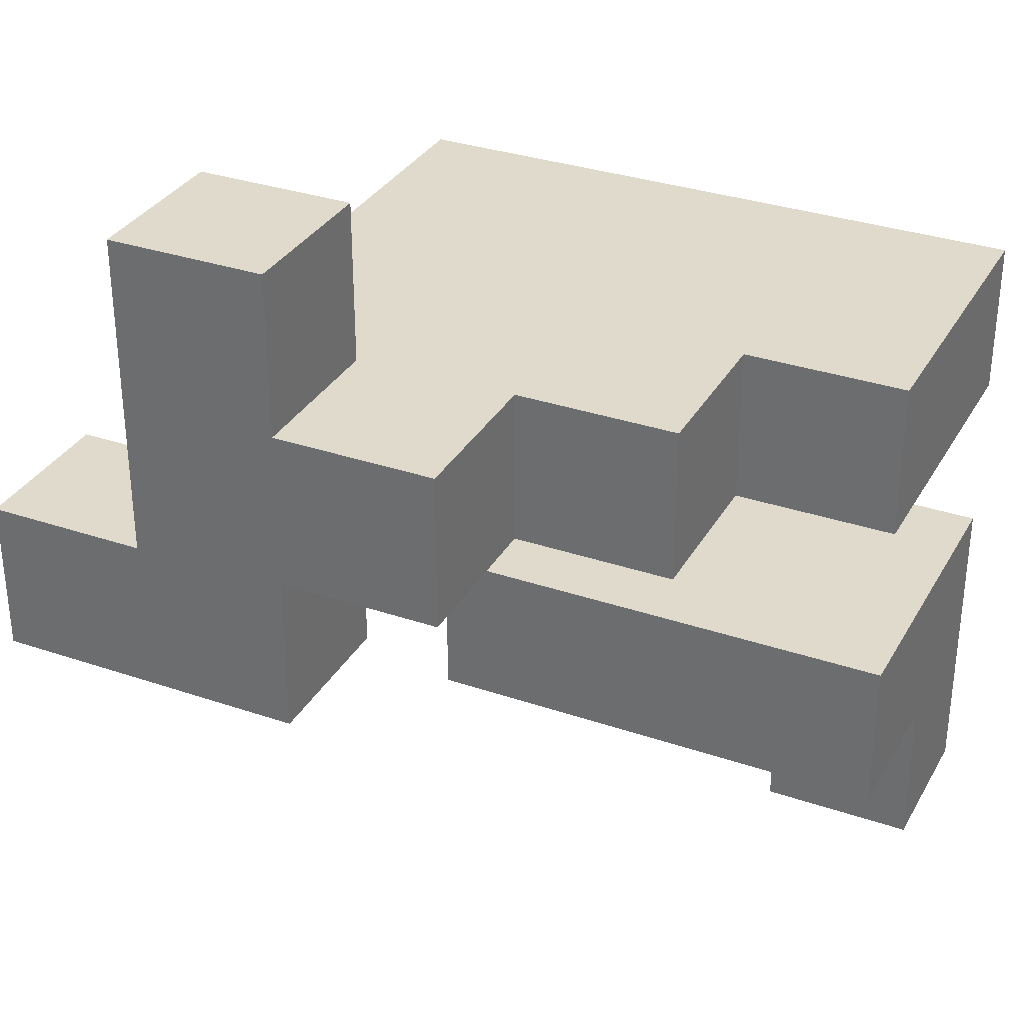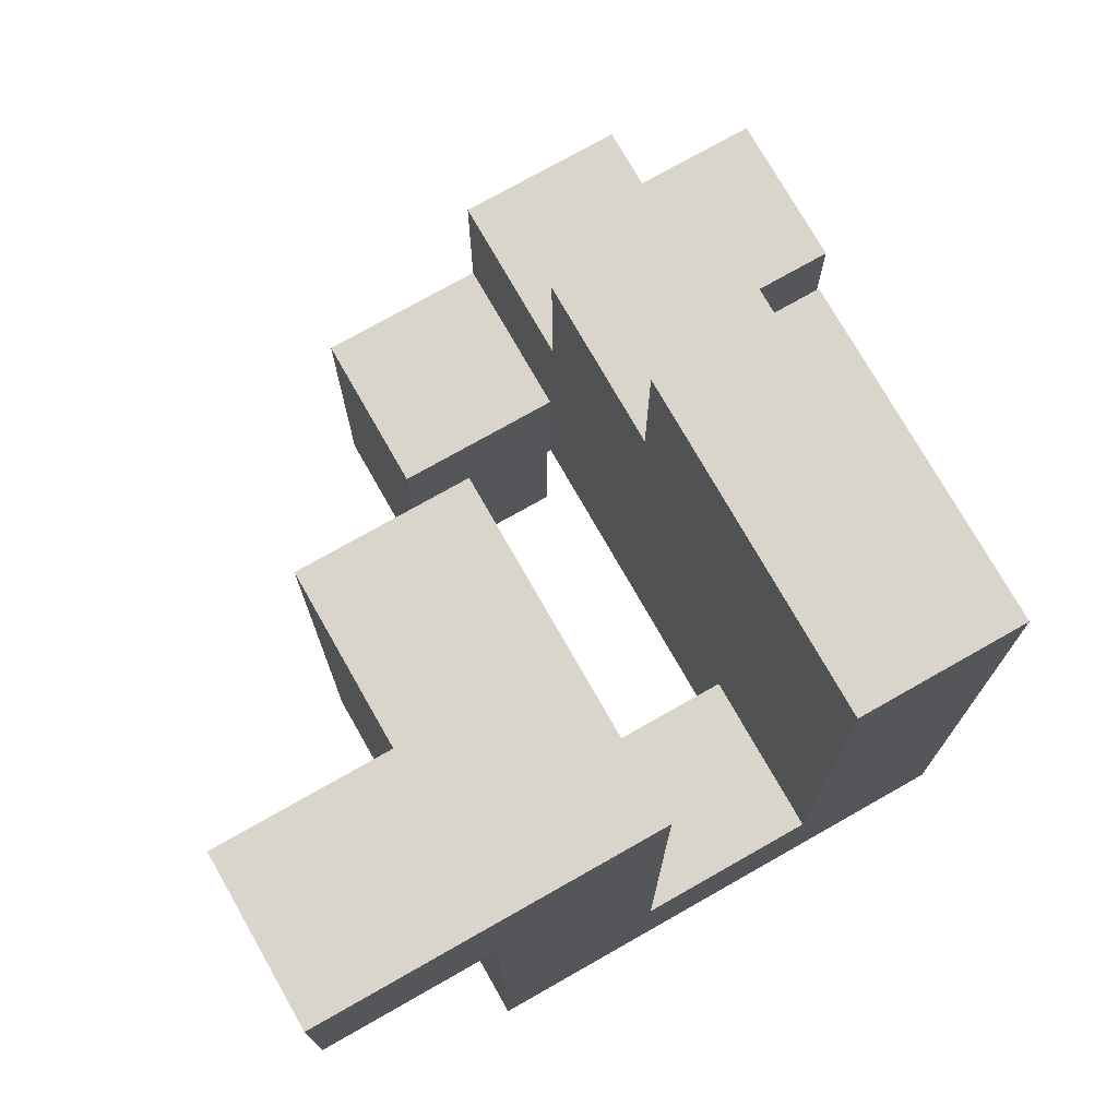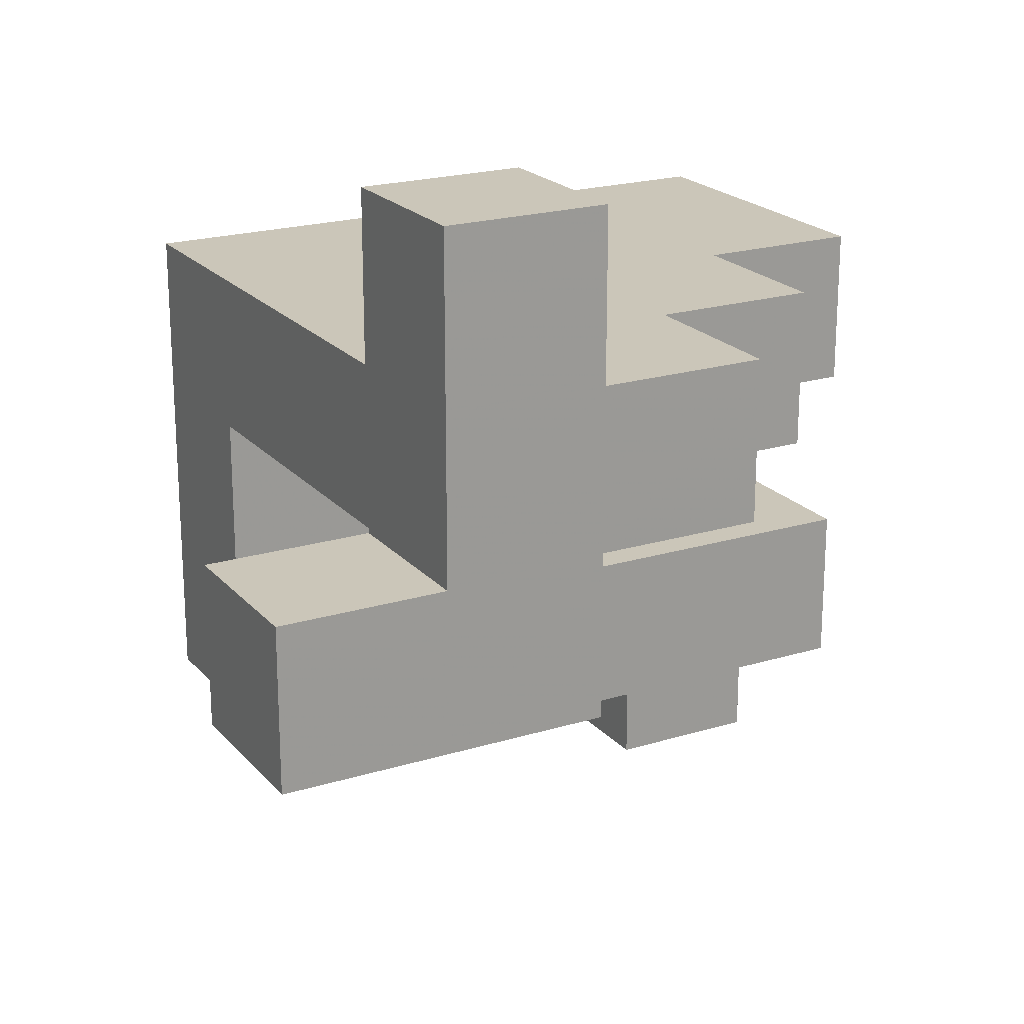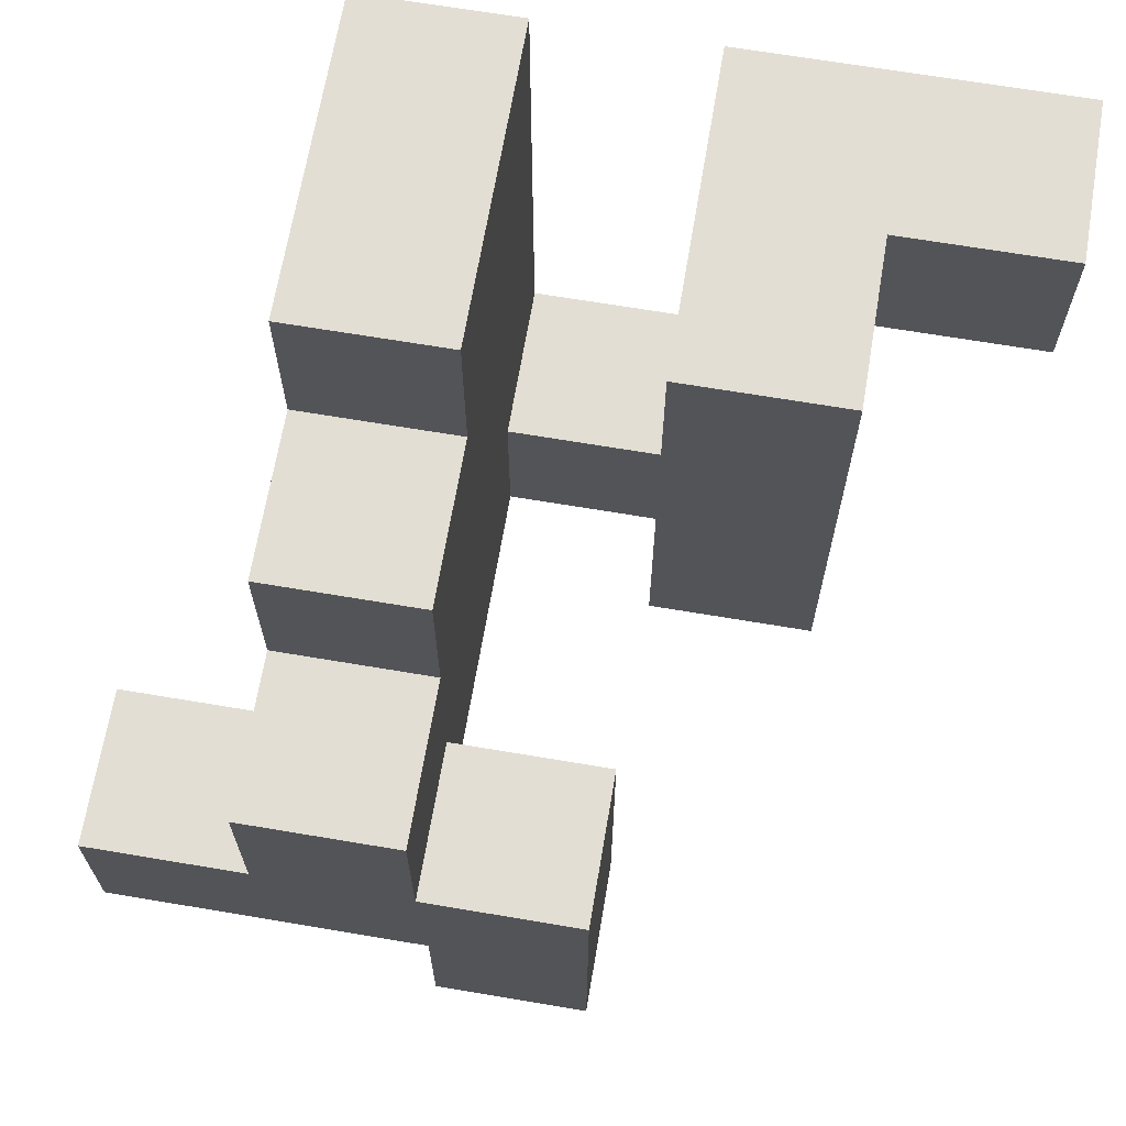
<metadata>
{"format":"obj","ext":"obj","renderer":"f3d","projection":"perspective","resolution":1024,"background":"white","views":[{"elev":32.5,"azim":-64.6,"up":"+Y"},{"elev":74.7,"azim":60.4,"up":"+Z"},{"elev":20.9,"azim":-118.8,"up":"+Y"},{"elev":67.3,"azim":-80.4,"up":"+Z"}]}
</metadata>
<code>
v -0.994 0.2 -0.594
v -0.994 0.2 -0.206
v -0.994 0.206 -0.206
v -0.994 0.206 -0.594
v -0.994 0.594 -0.206
v -0.994 0.594 -0.594
v -0.994 0.6 -0.206
v -0.994 0.6 -0.594
v -0.994 0.206 -0.2
v -0.994 0.594 -0.2
v -0.606 0.2 -0.594
v -0.606 0.206 -0.594
v -0.606 0.206 -0.206
v -0.606 0.2 -0.206
v -0.606 0.594 -0.594
v -0.606 0.6 -0.594
v -0.606 0.6 -0.206
v -0.606 0.594 -0.206
v -0.606 0.206 -0.2
v -0.6 0.206 -0.594
v -0.6 0.206 -0.206
v -0.6 0.206 -0.2
v -0.606 0.594 -0.2
v -0.6 0.594 -0.206
v -0.6 0.594 -0.594
v -0.6 0.594 -0.2
v -0.994 0.206 -0.194
v -0.994 0.594 -0.194
v -0.994 0.206 0.194
v -0.994 0.594 0.194
v -0.606 0.206 -0.194
v -0.606 0.206 0.194
v -0.6 0.206 -0.194
v -0.6 0.206 0.194
v -0.606 0.594 -0.194
v -0.606 0.594 0.194
v -0.6 0.594 -0.194
v -0.6 0.594 0.194
v -0.994 -0.194 -0.6
v -0.994 -0.194 -0.594
v -0.994 0.194 -0.594
v -0.994 0.194 -0.6
v -0.994 -0.194 -0.206
v -0.994 0.194 -0.206
v -0.606 -0.194 -0.6
v -0.606 0.194 -0.6
v -0.606 0.194 -0.594
v -0.606 -0.194 -0.594
v -0.606 0.194 -0.206
v -0.606 -0.194 -0.206
v -0.594 0.206 -0.594
v -0.594 0.206 -0.206
v -0.594 0.206 -0.2
v -0.206 0.206 -0.594
v -0.206 0.206 -0.206
v -0.206 0.206 -0.2
v -0.2 0.206 -0.594
v -0.2 0.206 -0.206
v -0.2 0.206 -0.2
v -0.594 0.594 -0.206
v -0.594 0.594 -0.594
v -0.594 0.594 -0.2
v -0.206 0.594 -0.206
v -0.206 0.594 -0.594
v -0.206 0.594 -0.2
v -0.2 0.594 -0.206
v -0.2 0.594 -0.594
v -0.2 0.594 -0.2
v -0.194 0.206 -0.594
v -0.194 0.206 -0.206
v -0.194 0.206 -0.2
v 0.194 0.206 -0.594
v 0.194 0.206 -0.206
v 0.194 0.206 -0.2
v 0.2 0.206 -0.594
v 0.2 0.206 -0.206
v 0.2 0.206 -0.2
v -0.194 0.594 -0.206
v -0.194 0.594 -0.594
v -0.194 0.594 -0.2
v 0.194 0.594 -0.206
v 0.194 0.594 -0.594
v 0.194 0.594 -0.2
v 0.2 0.594 -0.206
v 0.2 0.594 -0.594
v 0.2 0.594 -0.2
v 0.206 0.2 -0.594
v 0.206 0.2 -0.206
v 0.206 0.206 -0.206
v 0.206 0.206 -0.594
v 0.594 0.2 -0.594
v 0.594 0.206 -0.594
v 0.594 0.206 -0.206
v 0.594 0.2 -0.206
v 0.594 0.594 -0.594
v 0.594 0.594 -0.206
v 0.594 0.594 -0.2
v 0.594 0.206 -0.2
v 0.206 0.206 -0.2
v 0.206 0.594 -0.206
v 0.206 0.594 -0.594
v 0.206 0.594 -0.2
v 0.206 -0.2 -0.594
v 0.206 -0.2 -0.206
v 0.206 -0.194 -0.206
v 0.206 -0.194 -0.594
v 0.206 0.194 -0.206
v 0.206 0.194 -0.594
v 0.594 -0.2 -0.594
v 0.594 -0.194 -0.594
v 0.594 -0.194 -0.206
v 0.594 -0.2 -0.206
v 0.594 0.194 -0.594
v 0.594 0.194 -0.206
v 0.206 -0.594 -0.594
v 0.206 -0.594 -0.206
v 0.206 -0.206 -0.206
v 0.206 -0.206 -0.594
v 0.206 -0.594 -0.2
v 0.206 -0.206 -0.2
v 0.594 -0.594 -0.594
v 0.594 -0.206 -0.594
v 0.594 -0.206 -0.206
v 0.594 -0.594 -0.206
v 0.594 -0.206 -0.2
v 0.594 -0.594 -0.2
v 0.206 -0.594 -0.194
v 0.206 -0.206 -0.194
v 0.594 -0.206 -0.194
v 0.594 -0.594 -0.194
v 0.594 -0.206 0.194
v 0.594 -0.594 0.194
v 0.594 -0.206 0.2
v 0.594 -0.594 0.2
v 0.2 -0.594 -0.194
v 0.206 -0.594 0.194
v 0.2 -0.594 0.194
v 0.206 -0.594 0.2
v 0.2 -0.594 0.2
v 0.2 -0.206 -0.194
v 0.2 -0.206 0.194
v 0.206 -0.206 0.194
v 0.2 -0.206 0.2
v 0.206 -0.206 0.2
v -0.194 -0.594 -0.194
v -0.194 -0.594 0.194
v -0.194 -0.206 0.194
v -0.194 -0.206 -0.194
v -0.194 -0.594 0.2
v -0.194 -0.206 0.2
v 0.194 -0.594 -0.194
v 0.194 -0.594 0.194
v 0.194 -0.594 0.2
v 0.194 -0.206 0.194
v 0.194 -0.206 -0.194
v 0.194 -0.206 0.2
v -0.594 0.206 0.194
v -0.594 0.206 0.2
v -0.594 0.594 0.2
v -0.594 0.594 0.194
v -0.594 0.206 -0.194
v -0.206 0.206 -0.194
v -0.206 0.206 0.194
v -0.206 0.206 0.2
v -0.2 0.206 -0.194
v -0.2 0.206 0.194
v -0.2 0.206 0.2
v -0.594 0.594 -0.194
v -0.206 0.594 -0.194
v -0.206 0.594 0.194
v -0.206 0.594 0.2
v -0.2 0.594 -0.194
v -0.2 0.594 0.194
v -0.2 0.594 0.2
v -0.594 0.206 0.206
v -0.594 0.594 0.206
v -0.594 0.206 0.594
v -0.594 0.594 0.594
v -0.206 0.206 0.206
v -0.206 0.206 0.594
v -0.2 0.206 0.206
v -0.2 0.206 0.594
v -0.206 0.594 0.206
v -0.206 0.594 0.594
v -0.2 0.594 0.206
v -0.2 0.594 0.594
v -0.194 0.206 -0.194
v -0.194 0.206 0.194
v -0.194 0.206 0.2
v 0.194 0.206 -0.194
v 0.194 0.206 0.194
v 0.194 0.206 0.2
v 0.2 0.206 -0.194
v 0.2 0.206 0.194
v 0.2 0.206 0.2
v -0.194 0.594 -0.194
v -0.194 0.594 0.194
v -0.194 0.594 0.2
v 0.194 0.594 -0.194
v 0.194 0.594 0.194
v 0.194 0.594 0.2
v 0.2 0.594 -0.194
v 0.2 0.594 0.194
v 0.2 0.594 0.2
v -0.194 0.206 0.594
v -0.194 0.206 0.6
v -0.194 0.594 0.6
v -0.194 0.594 0.594
v -0.194 0.206 0.206
v 0.194 0.206 0.206
v 0.194 0.206 0.594
v 0.194 0.206 0.6
v 0.2 0.206 0.206
v 0.2 0.206 0.594
v 0.2 0.206 0.6
v -0.194 0.594 0.206
v 0.194 0.594 0.206
v 0.194 0.594 0.594
v 0.194 0.594 0.6
v 0.2 0.594 0.206
v 0.2 0.594 0.594
v 0.2 0.594 0.6
v -0.194 0.206 0.606
v -0.194 0.594 0.606
v -0.194 0.206 0.994
v -0.194 0.594 0.994
v 0.194 0.206 0.606
v 0.194 0.206 0.994
v 0.2 0.206 0.606
v 0.2 0.206 0.994
v 0.194 0.594 0.606
v 0.194 0.594 0.994
v 0.2 0.594 0.606
v 0.2 0.594 0.994
v 0.594 0.594 -0.194
v 0.594 0.206 -0.194
v 0.594 0.594 0.194
v 0.594 0.206 0.194
v 0.594 0.594 0.2
v 0.594 0.206 0.2
v 0.206 0.206 -0.194
v 0.206 0.206 0.194
v 0.206 0.206 0.2
v 0.206 0.594 -0.194
v 0.206 0.594 0.194
v 0.206 0.594 0.2
v 0.594 0.594 0.206
v 0.594 0.206 0.206
v 0.594 0.594 0.594
v 0.594 0.206 0.594
v 0.594 0.594 0.6
v 0.594 0.206 0.6
v 0.206 0.206 0.206
v 0.206 0.206 0.594
v 0.206 0.206 0.6
v 0.206 0.594 0.206
v 0.206 0.594 0.594
v 0.206 0.594 0.6
v 0.594 0.594 0.606
v 0.594 0.206 0.606
v 0.594 0.594 0.994
v 0.594 0.206 0.994
v 0.206 0.206 0.606
v 0.206 0.206 0.994
v 0.206 0.594 0.606
v 0.206 0.594 0.994
v 0.594 -0.206 0.206
v 0.594 -0.594 0.206
v 0.594 -0.206 0.594
v 0.594 -0.594 0.594
v 0.594 -0.206 0.6
v 0.594 -0.594 0.6
v 0.206 -0.594 0.206
v 0.2 -0.594 0.206
v 0.206 -0.594 0.594
v 0.2 -0.594 0.594
v 0.206 -0.594 0.6
v 0.2 -0.594 0.6
v 0.2 -0.206 0.206
v 0.206 -0.206 0.206
v 0.2 -0.206 0.594
v 0.206 -0.206 0.594
v 0.2 -0.206 0.6
v 0.206 -0.206 0.6
v 0.206 -0.6 0.606
v 0.206 -0.6 0.994
v 0.206 -0.594 0.994
v 0.206 -0.594 0.606
v 0.594 -0.206 0.606
v 0.594 -0.594 0.606
v 0.594 -0.6 0.606
v 0.594 -0.594 0.994
v 0.594 -0.6 0.994
v 0.594 -0.206 0.994
v 0.2 -0.594 0.606
v 0.2 -0.594 0.994
v 0.2 -0.206 0.606
v 0.206 -0.206 0.606
v 0.2 -0.206 0.994
v 0.206 -0.206 0.994
v -0.194 -0.594 0.206
v -0.194 -0.206 0.206
v -0.194 -0.594 0.594
v -0.194 -0.206 0.594
v -0.194 -0.594 0.6
v -0.194 -0.206 0.6
v 0.194 -0.594 0.206
v 0.194 -0.594 0.594
v 0.194 -0.594 0.6
v 0.194 -0.206 0.206
v 0.194 -0.206 0.594
v 0.194 -0.206 0.6
v -0.194 -0.594 0.606
v -0.194 -0.206 0.606
v -0.194 -0.594 0.994
v -0.194 -0.206 0.994
v 0.194 -0.594 0.606
v 0.194 -0.594 0.994
v 0.194 -0.206 0.606
v 0.194 -0.206 0.994
v -0.994 -0.194 -0.994
v -0.994 -0.194 -0.606
v -0.994 0.194 -0.606
v -0.994 0.194 -0.994
v -0.606 -0.194 -0.994
v -0.606 0.194 -0.994
v -0.606 0.194 -0.606
v -0.606 -0.194 -0.606
v 0.206 -0.994 0.606
v 0.206 -0.994 0.994
v 0.206 -0.606 0.994
v 0.206 -0.606 0.606
v 0.594 -0.994 0.606
v 0.594 -0.606 0.606
v 0.594 -0.606 0.994
v 0.594 -0.994 0.994
v -0.994 0.606 -0.206
v -0.994 0.606 -0.594
v -0.994 0.994 -0.206
v -0.994 0.994 -0.594
v -0.606 0.606 -0.594
v -0.606 0.606 -0.206
v -0.606 0.994 -0.594
v -0.606 0.994 -0.206
f 1 2 3 4
f 4 3 5 6
f 6 5 7 8
f 3 9 10 5
f 11 12 13 14
f 15 16 17 18
f 3 13 19 9
f 12 20 21 13
f 13 21 22 19
f 5 10 23 18
f 15 18 24 25
f 18 23 26 24
f 1 4 12 11
f 4 6 15 12
f 12 15 25 20
f 6 8 16 15
f 2 14 13 3
f 5 18 17 7
f 9 27 28 10
f 27 29 30 28
f 9 19 31 27
f 27 31 32 29
f 19 22 33 31
f 31 33 34 32
f 10 28 35 23
f 28 30 36 35
f 23 35 37 26
f 35 36 38 37
f 29 32 36 30
f 32 34 38 36
f 39 40 41 42
f 40 43 44 41
f 41 44 2 1
f 45 46 47 48
f 48 47 49 50
f 47 11 14 49
f 39 45 48 40
f 40 48 50 43
f 42 41 47 46
f 41 1 11 47
f 43 50 49 44
f 44 49 14 2
f 20 51 52 21
f 21 52 53 22
f 51 54 55 52
f 52 55 56 53
f 54 57 58 55
f 55 58 59 56
f 25 24 60 61
f 24 26 62 60
f 61 60 63 64
f 60 62 65 63
f 64 63 66 67
f 63 65 68 66
f 20 25 61 51
f 51 61 64 54
f 54 64 67 57
f 57 69 70 58
f 58 70 71 59
f 69 72 73 70
f 70 73 74 71
f 72 75 76 73
f 73 76 77 74
f 67 66 78 79
f 66 68 80 78
f 79 78 81 82
f 78 80 83 81
f 82 81 84 85
f 81 83 86 84
f 57 67 79 69
f 69 79 82 72
f 72 82 85 75
f 87 88 89 90
f 91 92 93 94
f 92 95 96 93
f 93 96 97 98
f 75 90 89 76
f 76 89 99 77
f 89 93 98 99
f 85 84 100 101
f 84 86 102 100
f 101 100 96 95
f 100 102 97 96
f 87 90 92 91
f 75 85 101 90
f 90 101 95 92
f 88 94 93 89
f 103 104 105 106
f 106 105 107 108
f 108 107 88 87
f 109 110 111 112
f 110 113 114 111
f 113 91 94 114
f 103 106 110 109
f 106 108 113 110
f 108 87 91 113
f 104 112 111 105
f 105 111 114 107
f 107 114 94 88
f 115 116 117 118
f 118 117 104 103
f 116 119 120 117
f 121 122 123 124
f 122 109 112 123
f 124 123 125 126
f 115 121 124 116
f 116 124 126 119
f 117 120 125 123
f 115 118 122 121
f 118 103 109 122
f 117 123 112 104
f 119 127 128 120
f 126 125 129 130
f 130 129 131 132
f 132 131 133 134
f 135 127 136 137
f 137 136 138 139
f 119 126 130 127
f 127 130 132 136
f 136 132 134 138
f 140 141 142 128
f 141 143 144 142
f 120 128 129 125
f 128 142 131 129
f 142 144 133 131
f 135 140 128 127
f 145 146 147 148
f 146 149 150 147
f 145 151 152 146
f 146 152 153 149
f 151 135 137 152
f 152 137 139 153
f 148 147 154 155
f 147 150 156 154
f 155 154 141 140
f 154 156 143 141
f 145 148 155 151
f 151 155 140 135
f 157 158 159 160
f 22 53 161 33
f 33 161 157 34
f 53 56 162 161
f 161 162 163 157
f 157 163 164 158
f 56 59 165 162
f 162 165 166 163
f 163 166 167 164
f 26 37 168 62
f 37 38 160 168
f 62 168 169 65
f 168 160 170 169
f 160 159 171 170
f 65 169 172 68
f 169 170 173 172
f 170 171 174 173
f 34 157 160 38
f 158 175 176 159
f 175 177 178 176
f 158 164 179 175
f 175 179 180 177
f 164 167 181 179
f 179 181 182 180
f 159 176 183 171
f 176 178 184 183
f 171 183 185 174
f 183 184 186 185
f 177 180 184 178
f 180 182 186 184
f 59 71 187 165
f 165 187 188 166
f 166 188 189 167
f 71 74 190 187
f 187 190 191 188
f 188 191 192 189
f 74 77 193 190
f 190 193 194 191
f 191 194 195 192
f 68 172 196 80
f 172 173 197 196
f 173 174 198 197
f 80 196 199 83
f 196 197 200 199
f 197 198 201 200
f 83 199 202 86
f 199 200 203 202
f 200 201 204 203
f 205 206 207 208
f 167 189 209 181
f 181 209 205 182
f 189 192 210 209
f 209 210 211 205
f 205 211 212 206
f 192 195 213 210
f 210 213 214 211
f 211 214 215 212
f 174 185 216 198
f 185 186 208 216
f 198 216 217 201
f 216 208 218 217
f 208 207 219 218
f 201 217 220 204
f 217 218 221 220
f 218 219 222 221
f 182 205 208 186
f 206 223 224 207
f 223 225 226 224
f 206 212 227 223
f 223 227 228 225
f 212 215 229 227
f 227 229 230 228
f 207 224 231 219
f 224 226 232 231
f 219 231 233 222
f 231 232 234 233
f 225 228 232 226
f 228 230 234 232
f 98 97 235 236
f 236 235 237 238
f 238 237 239 240
f 77 99 241 193
f 193 241 242 194
f 194 242 243 195
f 99 98 236 241
f 241 236 238 242
f 242 238 240 243
f 86 202 244 102
f 202 203 245 244
f 203 204 246 245
f 102 244 235 97
f 244 245 237 235
f 245 246 239 237
f 240 239 247 248
f 248 247 249 250
f 250 249 251 252
f 195 243 253 213
f 213 253 254 214
f 214 254 255 215
f 243 240 248 253
f 253 248 250 254
f 254 250 252 255
f 204 220 256 246
f 220 221 257 256
f 221 222 258 257
f 246 256 247 239
f 256 257 249 247
f 257 258 251 249
f 252 251 259 260
f 260 259 261 262
f 215 255 263 229
f 229 263 264 230
f 255 252 260 263
f 263 260 262 264
f 222 233 265 258
f 233 234 266 265
f 258 265 259 251
f 265 266 261 259
f 230 264 266 234
f 264 262 261 266
f 134 133 267 268
f 268 267 269 270
f 270 269 271 272
f 139 138 273 274
f 274 273 275 276
f 276 275 277 278
f 138 134 268 273
f 273 268 270 275
f 275 270 272 277
f 143 279 280 144
f 279 281 282 280
f 281 283 284 282
f 144 280 267 133
f 280 282 269 267
f 282 284 271 269
f 285 286 287 288
f 272 271 289 290
f 291 290 292 293
f 290 289 294 292
f 278 277 288 295
f 295 288 287 296
f 277 272 290 288
f 283 297 298 284
f 297 299 300 298
f 284 298 289 271
f 298 300 294 289
f 285 288 290 291
f 286 293 292 287
f 296 287 300 299
f 287 292 294 300
f 149 301 302 150
f 301 303 304 302
f 303 305 306 304
f 149 153 307 301
f 301 307 308 303
f 303 308 309 305
f 153 139 274 307
f 307 274 276 308
f 308 276 278 309
f 150 302 310 156
f 302 304 311 310
f 304 306 312 311
f 156 310 279 143
f 310 311 281 279
f 311 312 283 281
f 305 313 314 306
f 313 315 316 314
f 305 309 317 313
f 313 317 318 315
f 309 278 295 317
f 317 295 296 318
f 306 314 319 312
f 314 316 320 319
f 312 319 297 283
f 319 320 299 297
f 315 318 320 316
f 318 296 299 320
f 321 322 323 324
f 322 39 42 323
f 325 326 327 328
f 328 327 46 45
f 321 325 328 322
f 322 328 45 39
f 324 323 327 326
f 323 42 46 327
f 321 324 326 325
f 329 330 331 332
f 332 331 286 285
f 333 334 335 336
f 334 291 293 335
f 329 333 336 330
f 329 332 334 333
f 332 285 291 334
f 330 336 335 331
f 331 335 293 286
f 8 7 337 338
f 338 337 339 340
f 16 341 342 17
f 341 343 344 342
f 340 339 344 343
f 8 338 341 16
f 338 340 343 341
f 7 17 342 337
f 337 342 344 339

</code>
